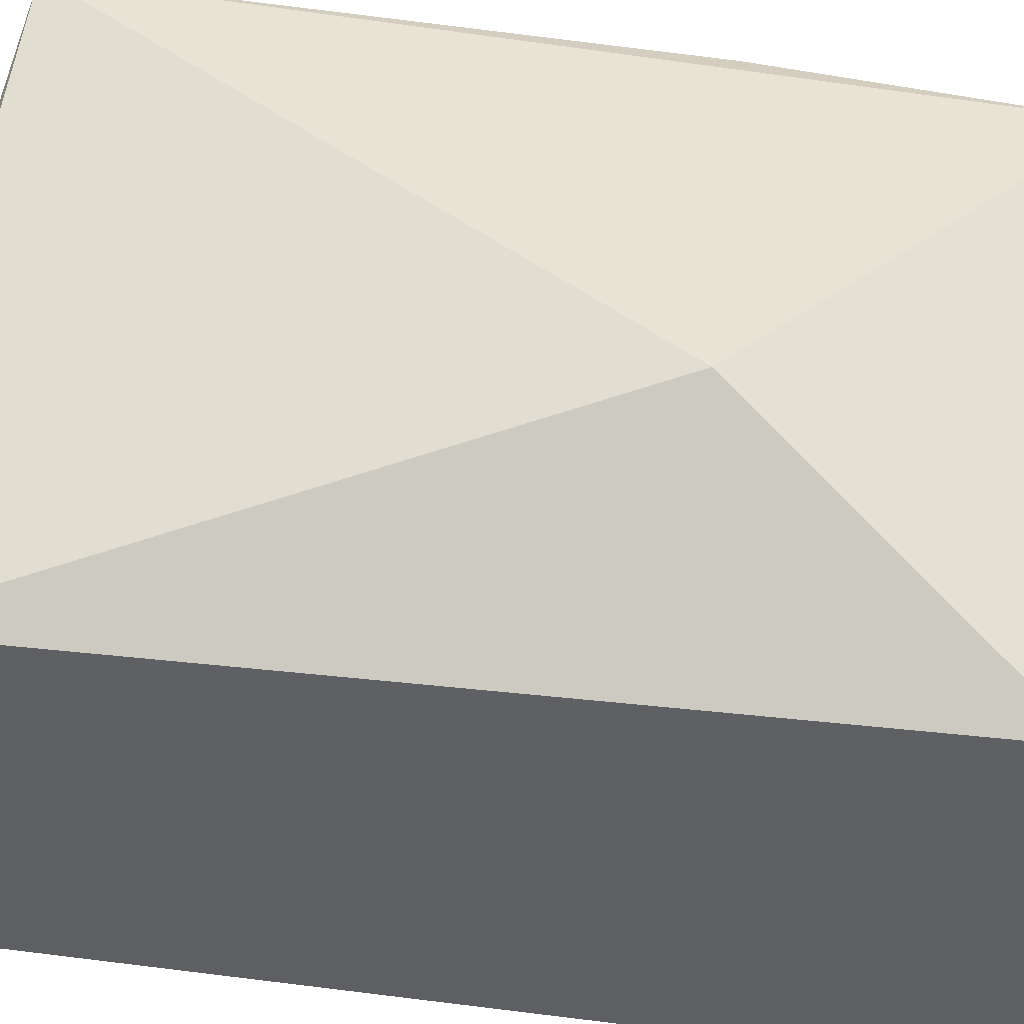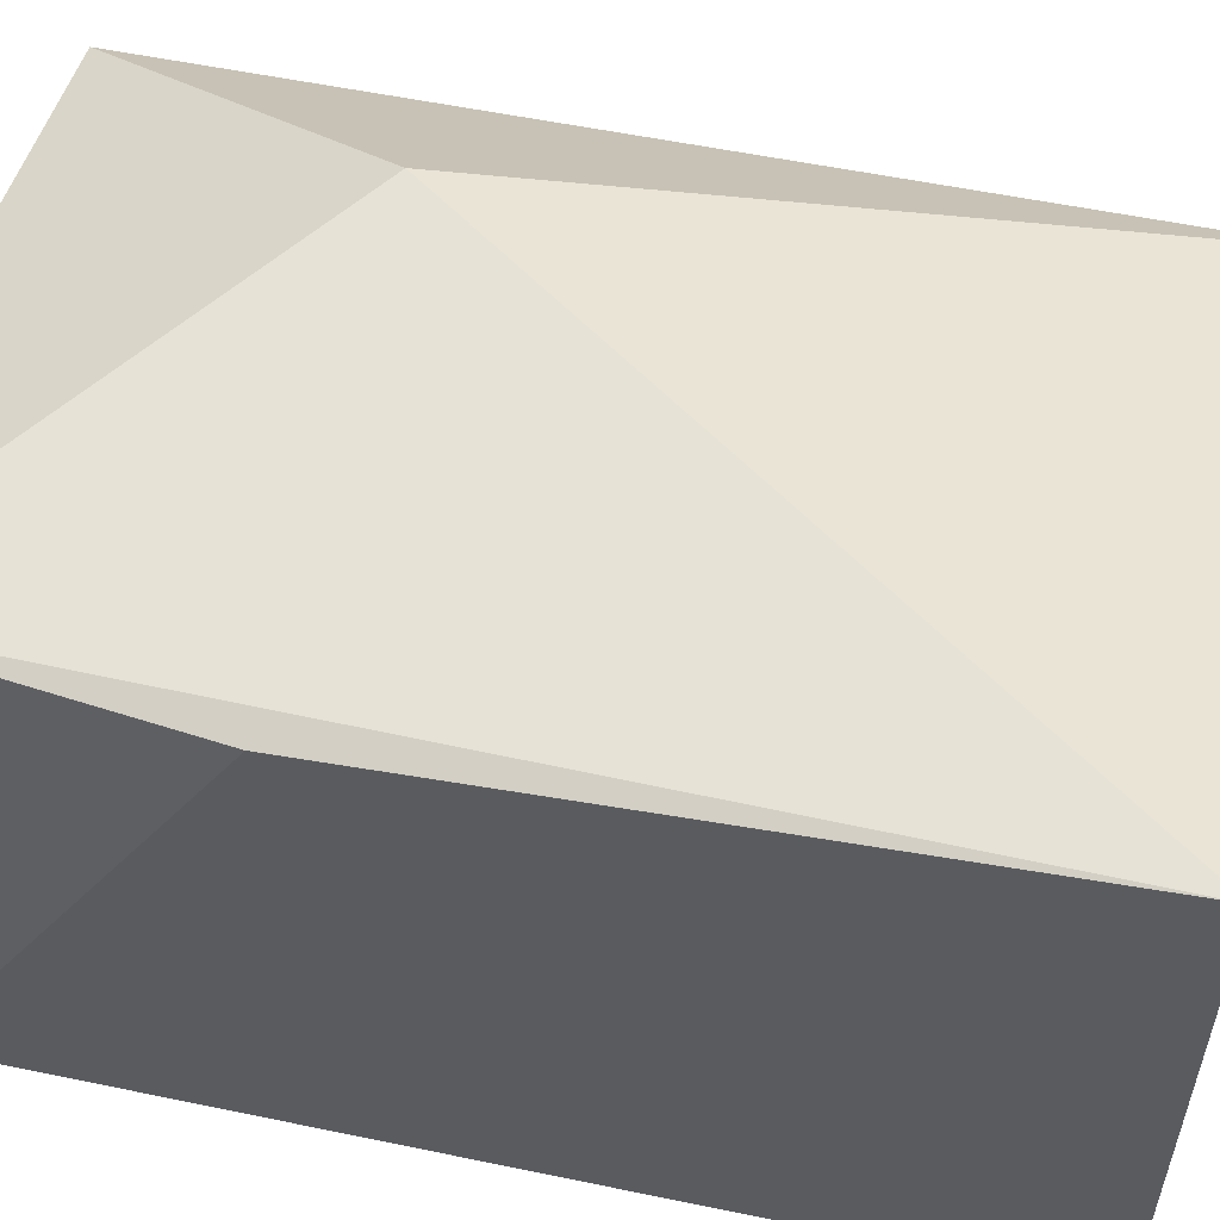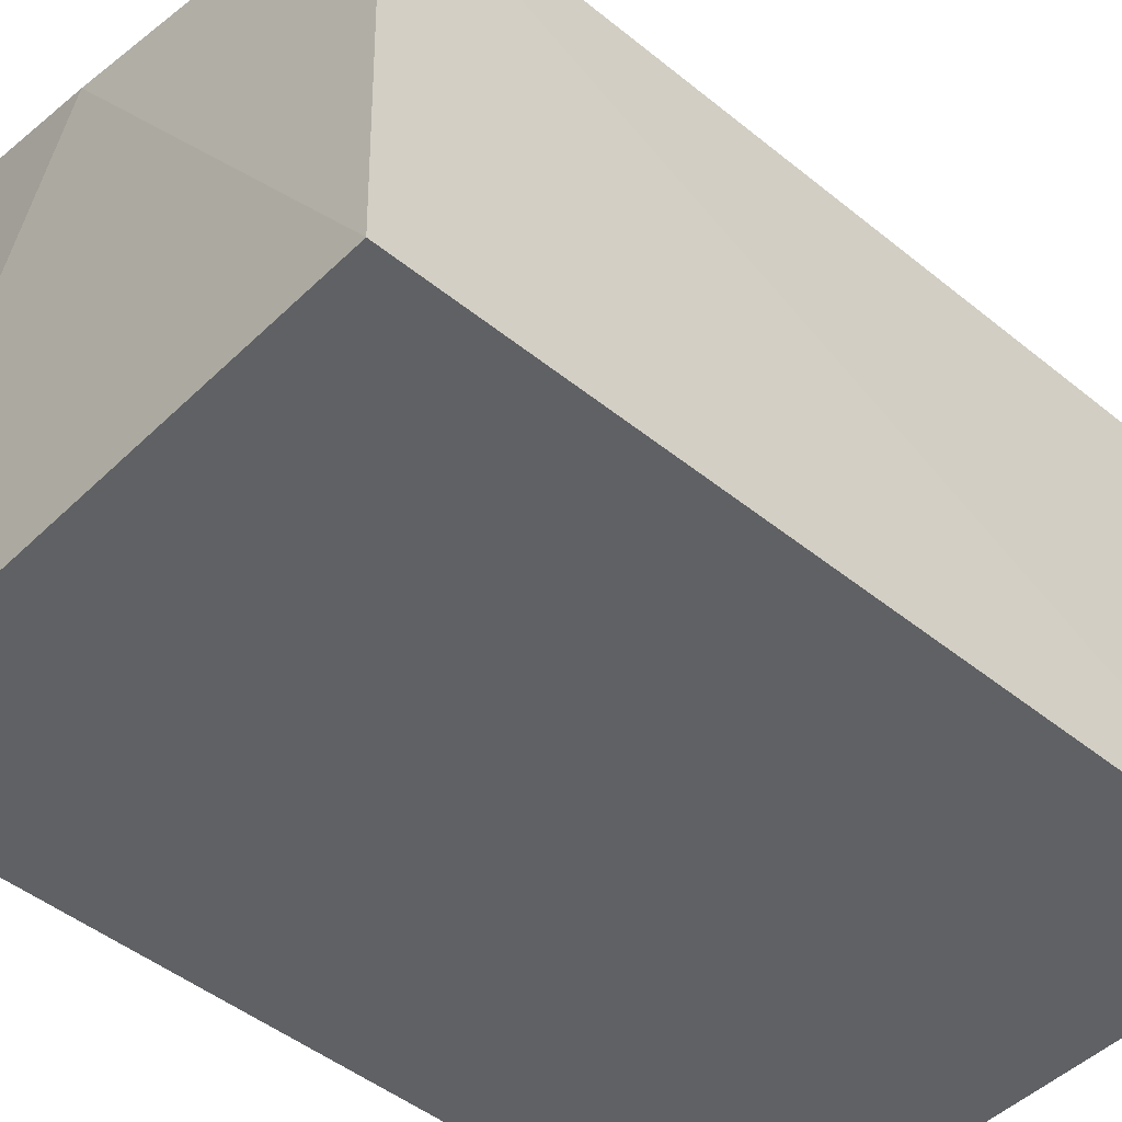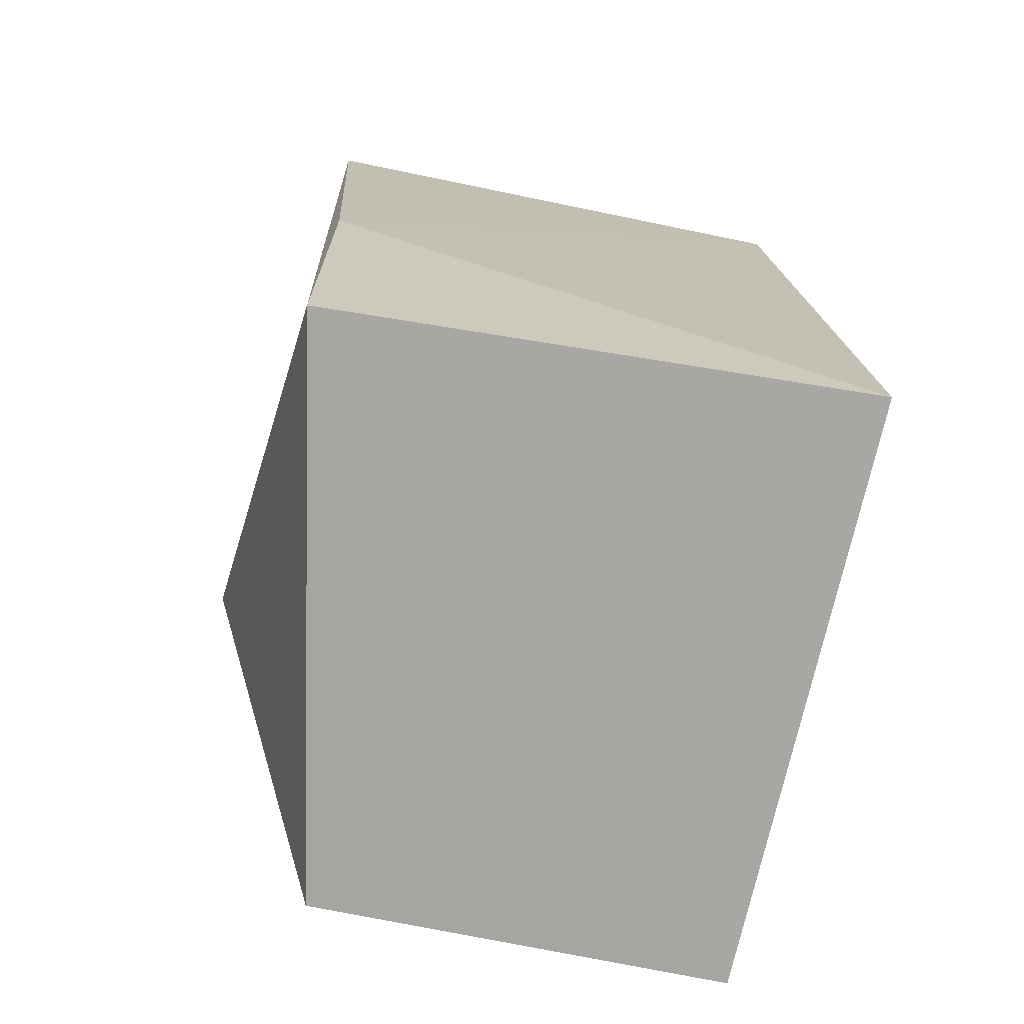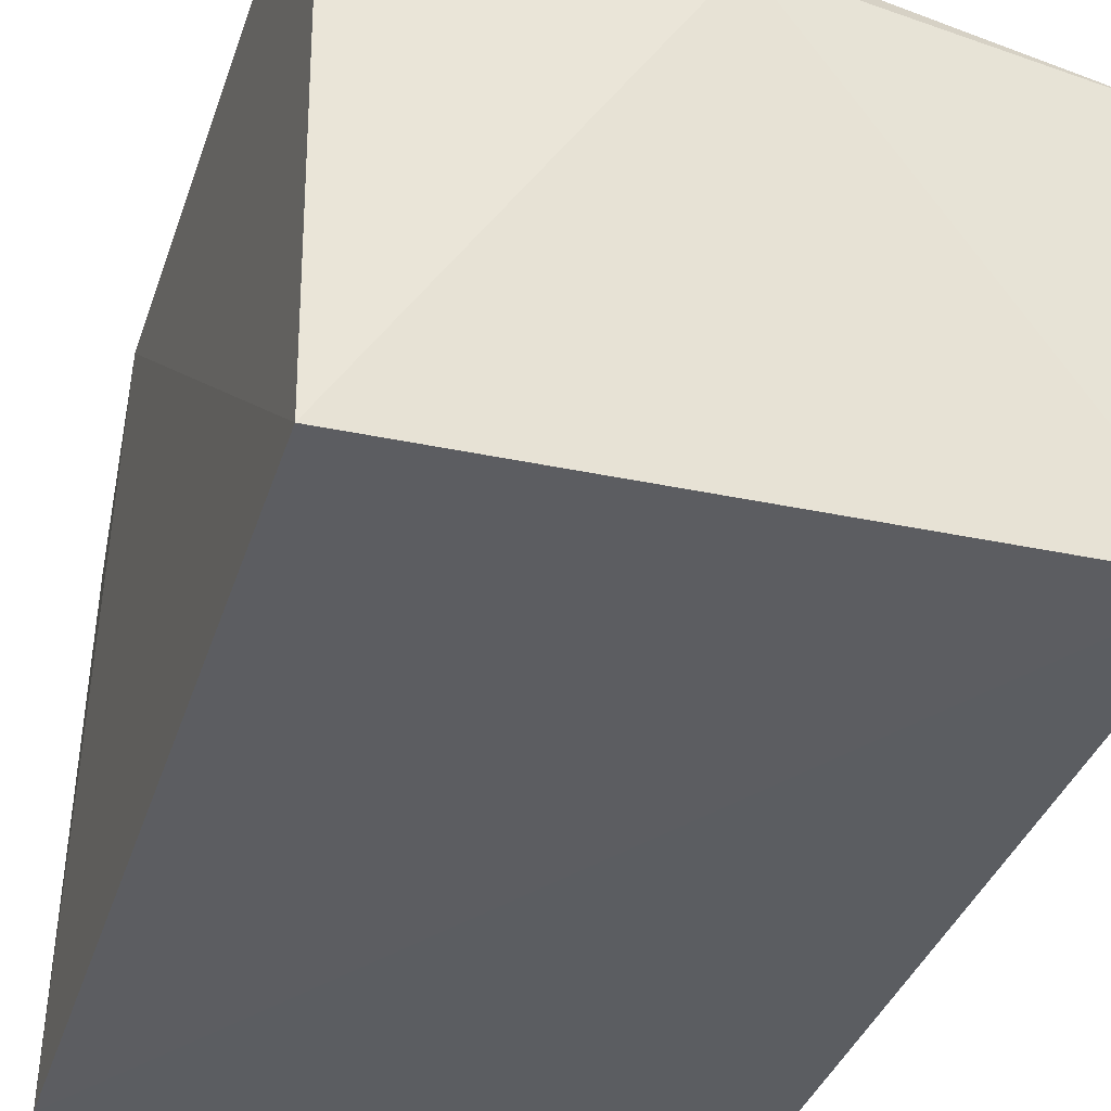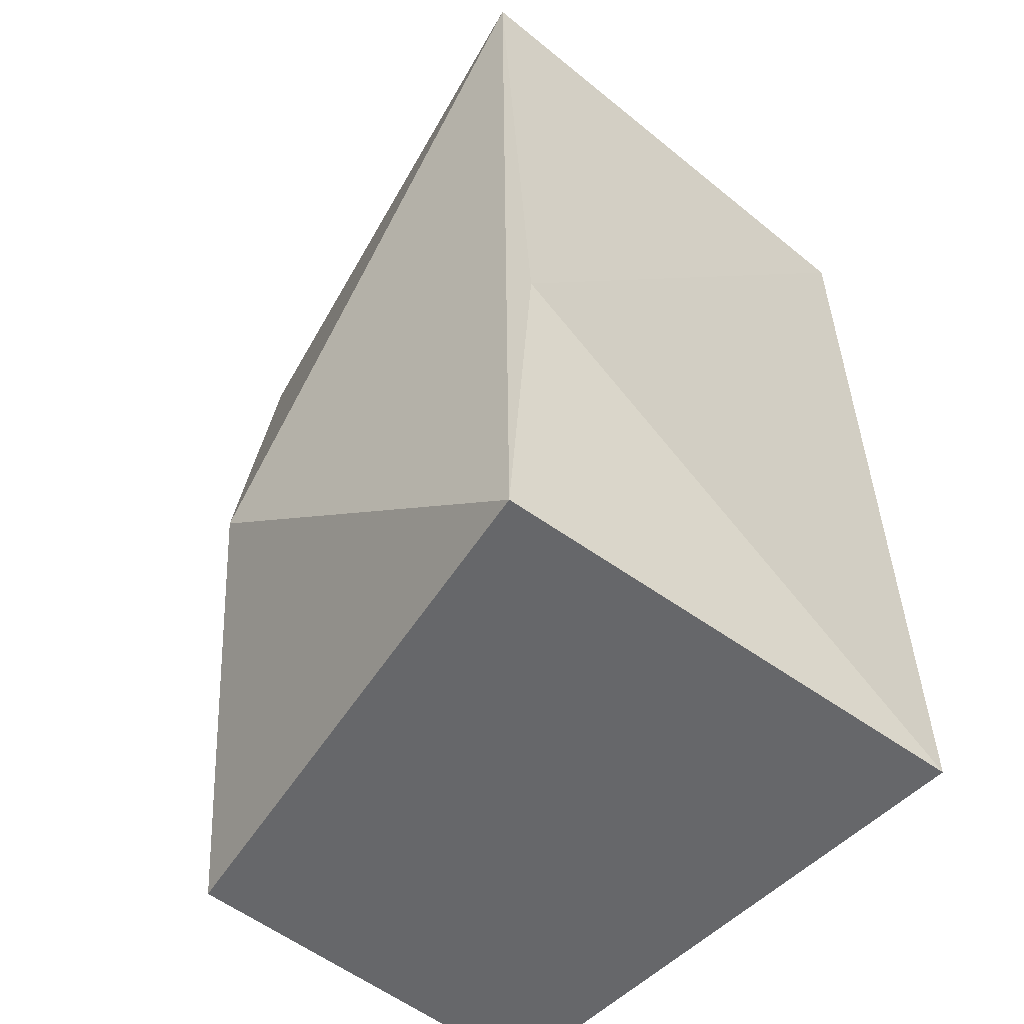
<metadata>
{"format":"obj","ext":"obj","renderer":"f3d","projection":"perspective","resolution":1024,"background":"white","views":[{"elev":47.4,"azim":-82.3,"up":"+Z"},{"elev":54.7,"azim":102.9,"up":"+Z"},{"elev":-44.7,"azim":-132.8,"up":"+Z"},{"elev":-74.7,"azim":79.4,"up":"+Y"},{"elev":-35.8,"azim":162.5,"up":"+Z"},{"elev":-52.7,"azim":49.9,"up":"+Y"}]}
</metadata>
<code>
v 0.02259 0.04042 0.02656
v 0.02144 0.001752 0.02509
v 0.02198 0.002104 0.002319
v -0.003725 0.04042 0.003941
v -0.003367 0.002095 0.02118
v 0.02223 0.04021 0.003432
v 0.02289 0.01514 0.02515
v 0.004893 0.01469 0.02755
v -0.003633 0.002112 0.003329
v 0.009997 0.04134 0.02256
v -0.003833 0.04081 0.02105
f 6 3 4
f 7 1 2
f 7 2 3
f 7 6 1
f 7 3 6
f 8 5 2
f 8 2 1
f 9 3 2
f 9 2 5
f 9 4 3
f 10 6 4
f 10 1 6
f 11 5 8
f 11 9 5
f 11 4 9
f 11 10 4
f 11 8 1
f 11 1 10

</code>
